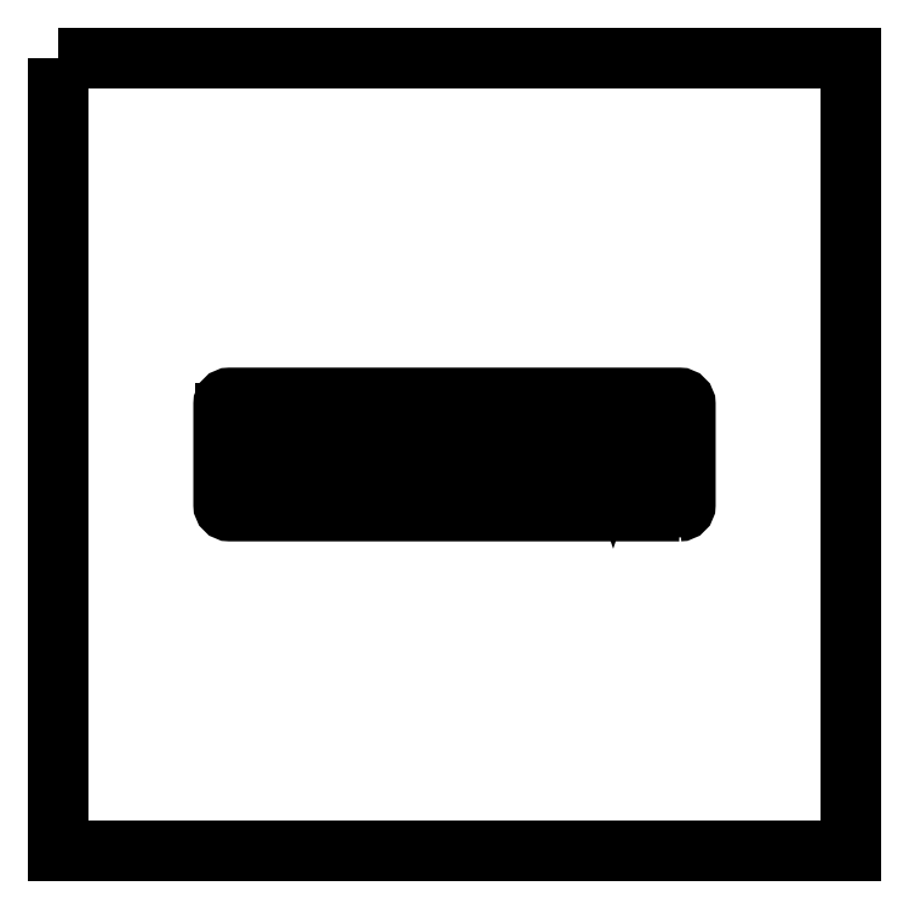
<metadata>
{"format":"dxf","ext":"dxf","renderer":"ezdxf+matplotlib","layout":"modelspace","background":"white","min_lineweight":24,"dpi":150}
</metadata>
<code>
0
SECTION
2
ENTITIES
0
POLYLINE
8
Layer 2
66
     1
10
0
20
0
30
0
0
VERTEX
8
Layer 2
10
0.001
20
0
30
0
0
VERTEX
8
Layer 2
10
2000
20
0
30
0
0
VERTEX
8
Layer 2
10
2000
20
2000
30
0
0
VERTEX
8
Layer 2
10
0.001
20
2000
30
0
0
VERTEX
8
Layer 2
10
0.001
20
0
30
0
0
SEQEND
8
Layer 2
0
HATCH
8
Layer 2
10
0
20
0
30
0
210
0
220
0
230
1
2
SOLID
70
     1
71
     0
91
        1
92
        1
93
        4
72
     1
10
0.001
20
0
11
2000
21
0
72
     1
10
2000
20
0
11
2000
21
2000
72
     1
10
2000
20
2000
11
0.001
21
2000
72
     1
10
0.001
20
2000
11
0.001
21
0
97
        0
75
     2
76
     1
98
        0
0
INSERT
8
Layer 1
2
block 2
10
0
20
0
30
0
0
ENDSEC
0
EOF

</code>
